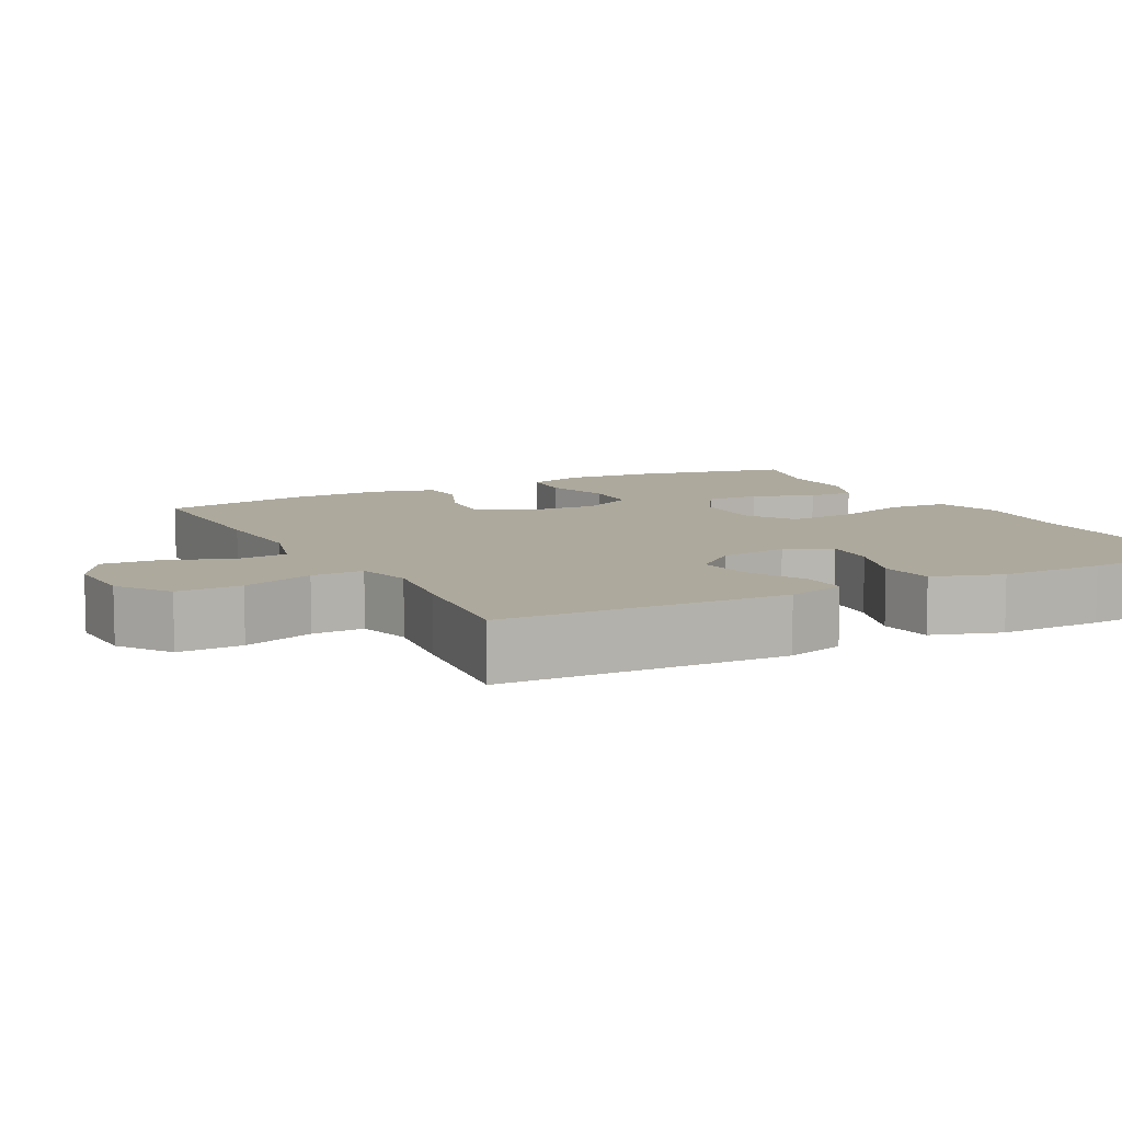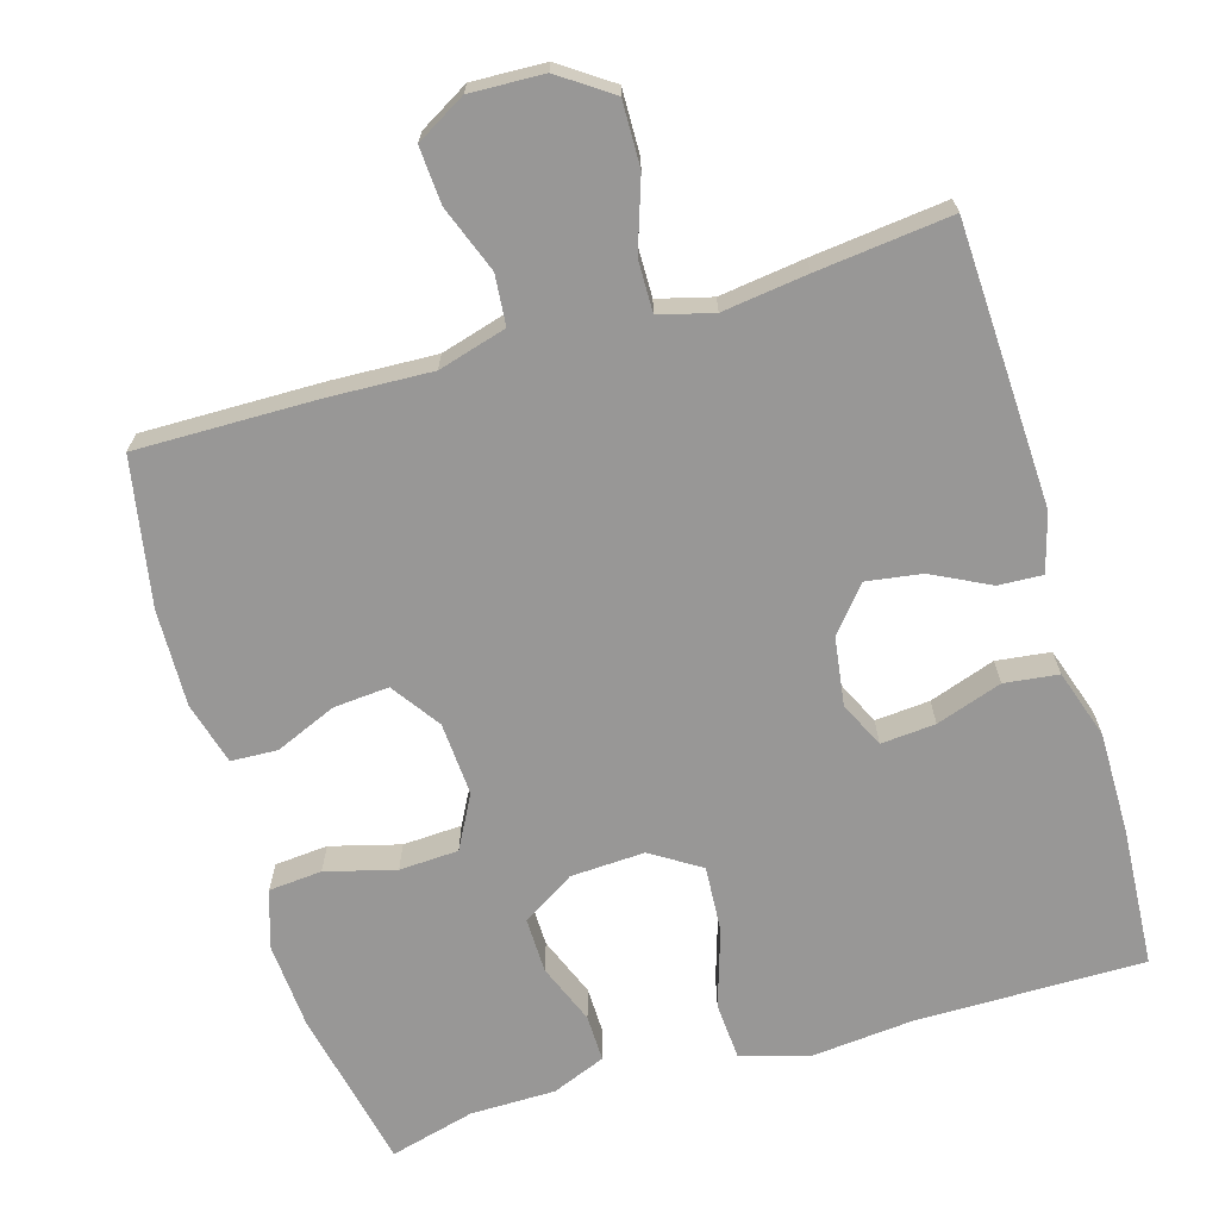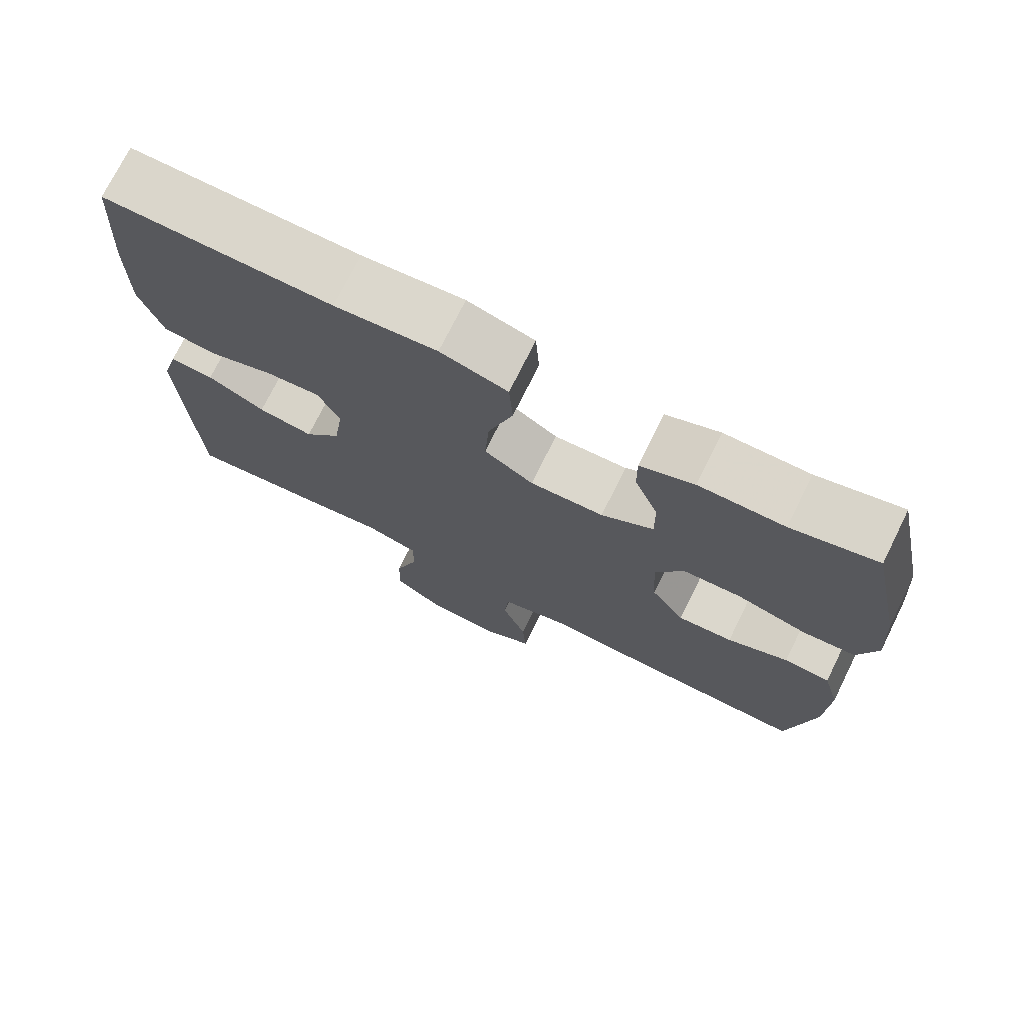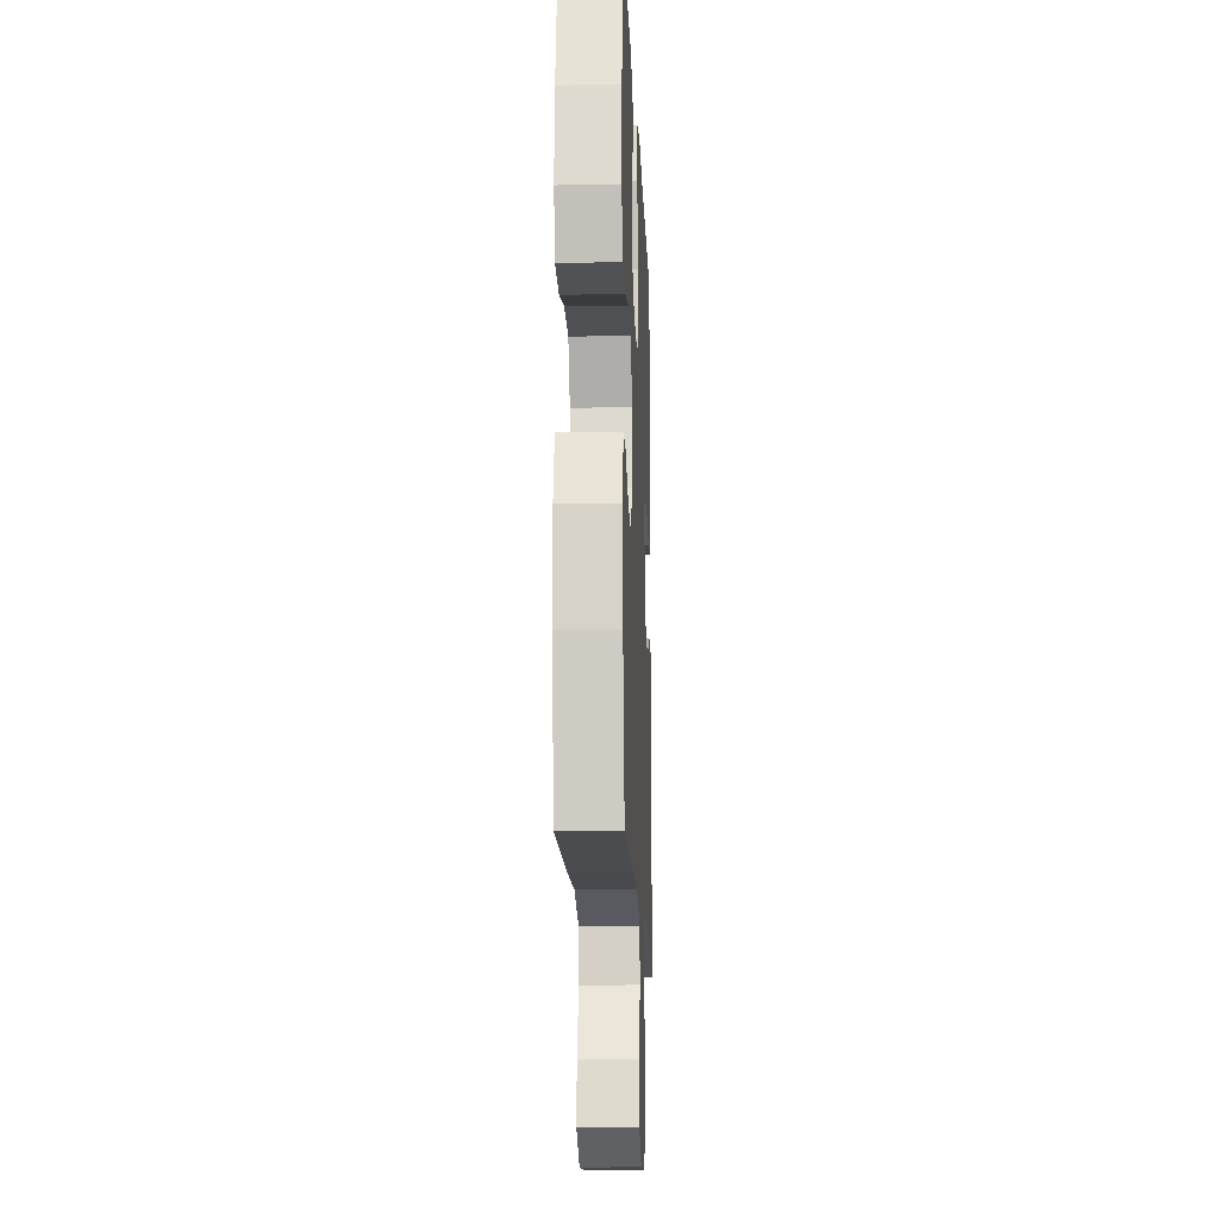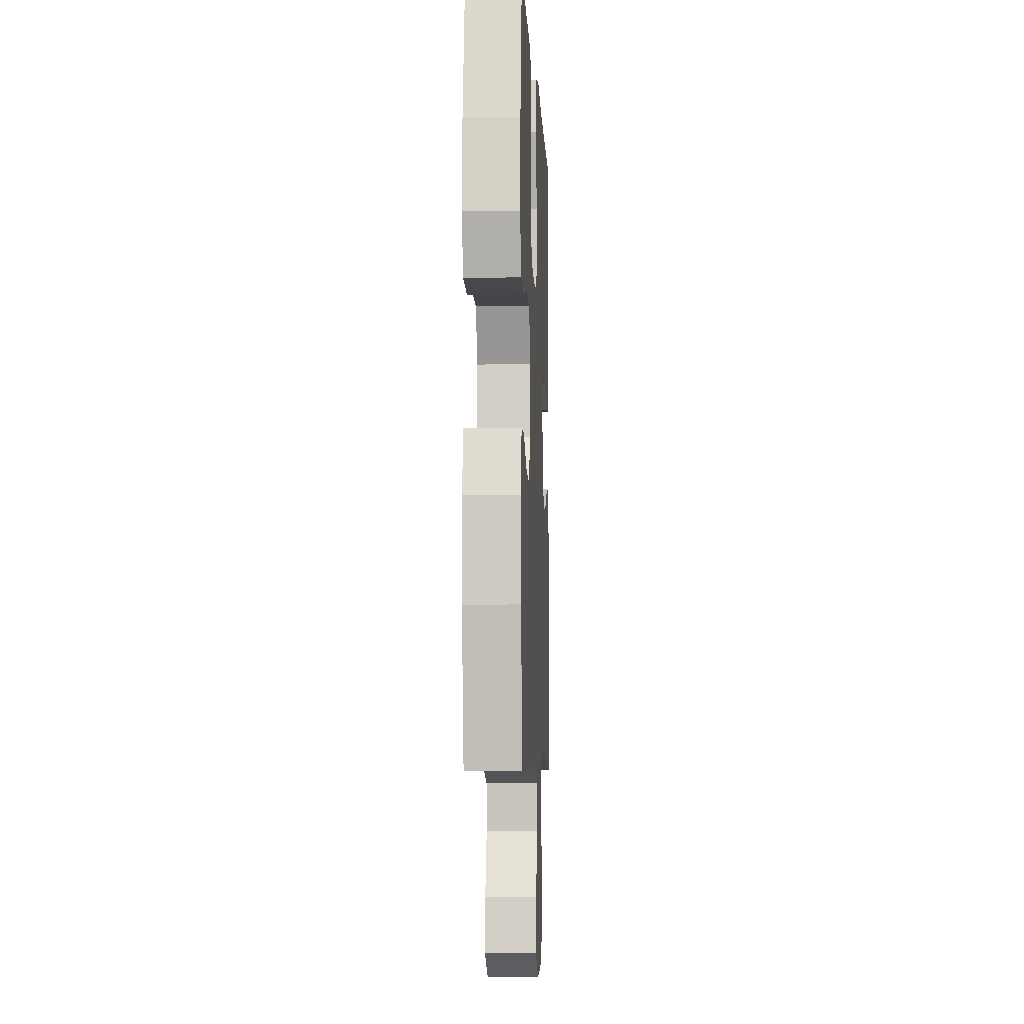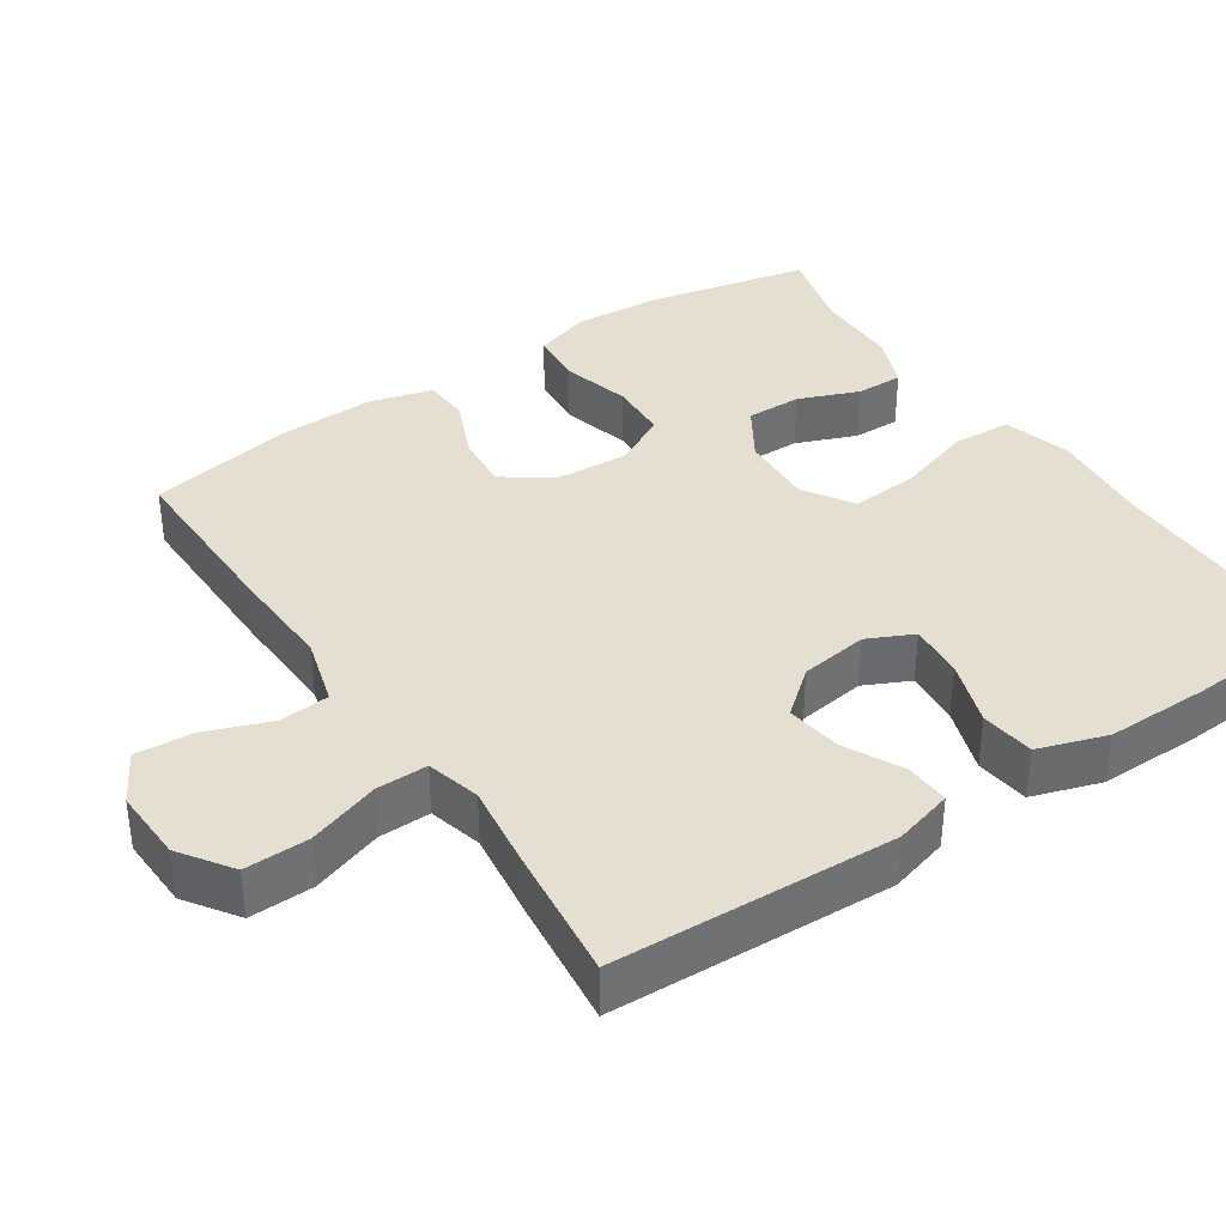
<metadata>
{"format":"obj","ext":"obj","renderer":"f3d","projection":"perspective","resolution":1024,"background":"white","views":[{"elev":8.9,"azim":-117.8,"up":"+Y"},{"elev":-68.3,"azim":-163.5,"up":"+Y"},{"elev":73.8,"azim":26.4,"up":"+Z"},{"elev":-15.9,"azim":92.4,"up":"+Z"},{"elev":-6.4,"azim":92.7,"up":"+Z"},{"elev":37.4,"azim":-123.7,"up":"+Y"}]}
</metadata>
<code>
v 0.5 0.07 0.5
v 0.546 0.07 0.283
v 0.554 0.07 0.166
v 0.529 0.07 0.09
v 0.458 0.07 0.084
v 0.365 0.07 0.109
v 0.286 0.07 0.105
v 0.248 0.07 0.034
v 0.254 0.07 -0.064
v 0.299 0.07 -0.129
v 0.373 0.07 -0.123
v 0.455 0.07 -0.088
v 0.517 0.07 -0.091
v 0.54 0.07 -0.175
v 0.536 0.07 -0.305
v 0.5 0.07 -0.5
v 0.259 0.07 -0.497
v 0.121 0.07 -0.491
v 0.03 0.07 -0.517
v 0.024 0.07 -0.584
v 0.057 0.07 -0.672
v 0.062 0.07 -0.748
v -0.004 0.07 -0.786
v -0.102 0.07 -0.782
v -0.171 0.07 -0.734
v -0.169 0.07 -0.648
v -0.137 0.07 -0.553
v -0.136 0.07 -0.484
v -0.208 0.07 -0.465
v -0.321 0.07 -0.48
v -0.5 0.07 -0.5
v -0.515 0.07 -0.124
v -0.493 0.07 -0.046
v -0.434 0.07 -0.049
v -0.357 0.07 -0.088
v -0.283 0.07 -0.099
v -0.234 0.07 -0.04
v -0.221 0.07 0.051
v -0.25 0.07 0.112
v -0.323 0.07 0.106
v -0.411 0.07 0.076
v -0.483 0.07 0.085
v -0.513 0.07 0.177
v -0.512 0.07 0.315
v -0.5 0.07 0.5
v -0.194 0.07 0.499
v -0.057 0.07 0.512
v 0.033 0.07 0.486
v 0.038 0.07 0.408
v 0.005 0.07 0.304
v -0.001 0.07 0.215
v 0.065 0.07 0.173
v 0.164 0.07 0.178
v 0.234 0.07 0.222
v 0.233 0.07 0.296
v 0.201 0.07 0.377
v 0.2 0.07 0.44
v 0.272 0.07 0.469
v 0.386 0.07 0.47
v 0.5 0 0.5
v 0.546 0 0.283
v 0.554 0 0.166
v 0.529 0 0.09
v 0.458 0 0.084
v 0.365 0 0.109
v 0.286 0 0.105
v 0.248 0 0.034
v 0.254 0 -0.064
v 0.299 0 -0.129
v 0.373 0 -0.123
v 0.455 0 -0.088
v 0.517 0 -0.091
v 0.54 0 -0.175
v 0.536 0 -0.305
v 0.5 0 -0.5
v 0.259 0 -0.497
v 0.121 0 -0.491
v 0.03 0 -0.517
v 0.024 0 -0.584
v 0.057 0 -0.672
v 0.062 0 -0.748
v -0.004 0 -0.786
v -0.102 0 -0.782
v -0.171 0 -0.734
v -0.169 0 -0.648
v -0.137 0 -0.553
v -0.136 0 -0.484
v -0.208 0 -0.465
v -0.321 0 -0.48
v -0.5 0 -0.5
v -0.515 0 -0.124
v -0.493 0 -0.046
v -0.434 0 -0.049
v -0.357 0 -0.088
v -0.283 0 -0.099
v -0.234 0 -0.04
v -0.221 0 0.051
v -0.25 0 0.112
v -0.323 0 0.106
v -0.411 0 0.076
v -0.483 0 0.085
v -0.513 0 0.177
v -0.512 0 0.315
v -0.5 0 0.5
v -0.194 0 0.499
v -0.057 0 0.512
v 0.033 0 0.486
v 0.038 0 0.408
v 0.005 0 0.304
v -0.001 0 0.215
v 0.065 0 0.173
v 0.164 0 0.178
v 0.234 0 0.222
v 0.233 0 0.296
v 0.201 0 0.377
v 0.2 0 0.44
v 0.272 0 0.469
v 0.386 0 0.47
f 56 57 58 59
f 55 56 59 1
f 54 55 1 2
f 53 54 2 3
f 52 53 3 4
f 47 48 49 50
f 46 47 50 51
f 45 46 51
f 44 45 51 52
f 40 41 42 43
f 39 40 43 44
f 32 33 34 35
f 32 35 36
f 29 30 31 32
f 28 29 32 36
f 24 25 26 27
f 24 27 28
f 23 24 28
f 20 21 22 23
f 19 20 23 28
f 18 19 28 36
f 11 12 13 14
f 10 11 14 15
f 4 5 6
f 52 4 6
f 52 6 7
f 39 44 52 7
f 38 39 7 8
f 37 38 8 9
f 36 37 9 10
f 16 17 18 36
f 10 15 16 36
f 118 117 116 115
f 60 118 115 114
f 61 60 114 113
f 62 61 113 112
f 63 62 112 111
f 109 108 107 106
f 110 109 106 105
f 110 105 104
f 111 110 104 103
f 102 101 100 99
f 103 102 99 98
f 94 93 92 91
f 95 94 91
f 91 90 89 88
f 95 91 88 87
f 86 85 84 83
f 87 86 83
f 87 83 82
f 82 81 80 79
f 87 82 79 78
f 95 87 78 77
f 73 72 71 70
f 74 73 70 69
f 65 64 63
f 65 63 111
f 66 65 111
f 66 111 103 98
f 67 66 98 97
f 68 67 97 96
f 69 68 96 95
f 95 77 76 75
f 95 75 74 69
f 1 60 61 2
f 2 61 62 3
f 3 62 63 4
f 4 63 64 5
f 5 64 65 6
f 6 65 66 7
f 7 66 67 8
f 8 67 68 9
f 9 68 69 10
f 10 69 70 11
f 11 70 71 12
f 12 71 72 13
f 13 72 73 14
f 14 73 74 15
f 15 74 75 16
f 16 75 76 17
f 17 76 77 18
f 18 77 78 19
f 19 78 79 20
f 20 79 80 21
f 21 80 81 22
f 22 81 82 23
f 23 82 83 24
f 24 83 84 25
f 25 84 85 26
f 26 85 86 27
f 27 86 87 28
f 28 87 88 29
f 29 88 89 30
f 30 89 90 31
f 31 90 91 32
f 32 91 92 33
f 33 92 93 34
f 34 93 94 35
f 35 94 95 36
f 36 95 96 37
f 37 96 97 38
f 38 97 98 39
f 39 98 99 40
f 40 99 100 41
f 41 100 101 42
f 42 101 102 43
f 43 102 103 44
f 44 103 104 45
f 45 104 105 46
f 46 105 106 47
f 47 106 107 48
f 48 107 108 49
f 49 108 109 50
f 50 109 110 51
f 51 110 111 52
f 52 111 112 53
f 53 112 113 54
f 54 113 114 55
f 55 114 115 56
f 56 115 116 57
f 57 116 117 58
f 58 117 118 59
f 59 118 60 1

</code>
